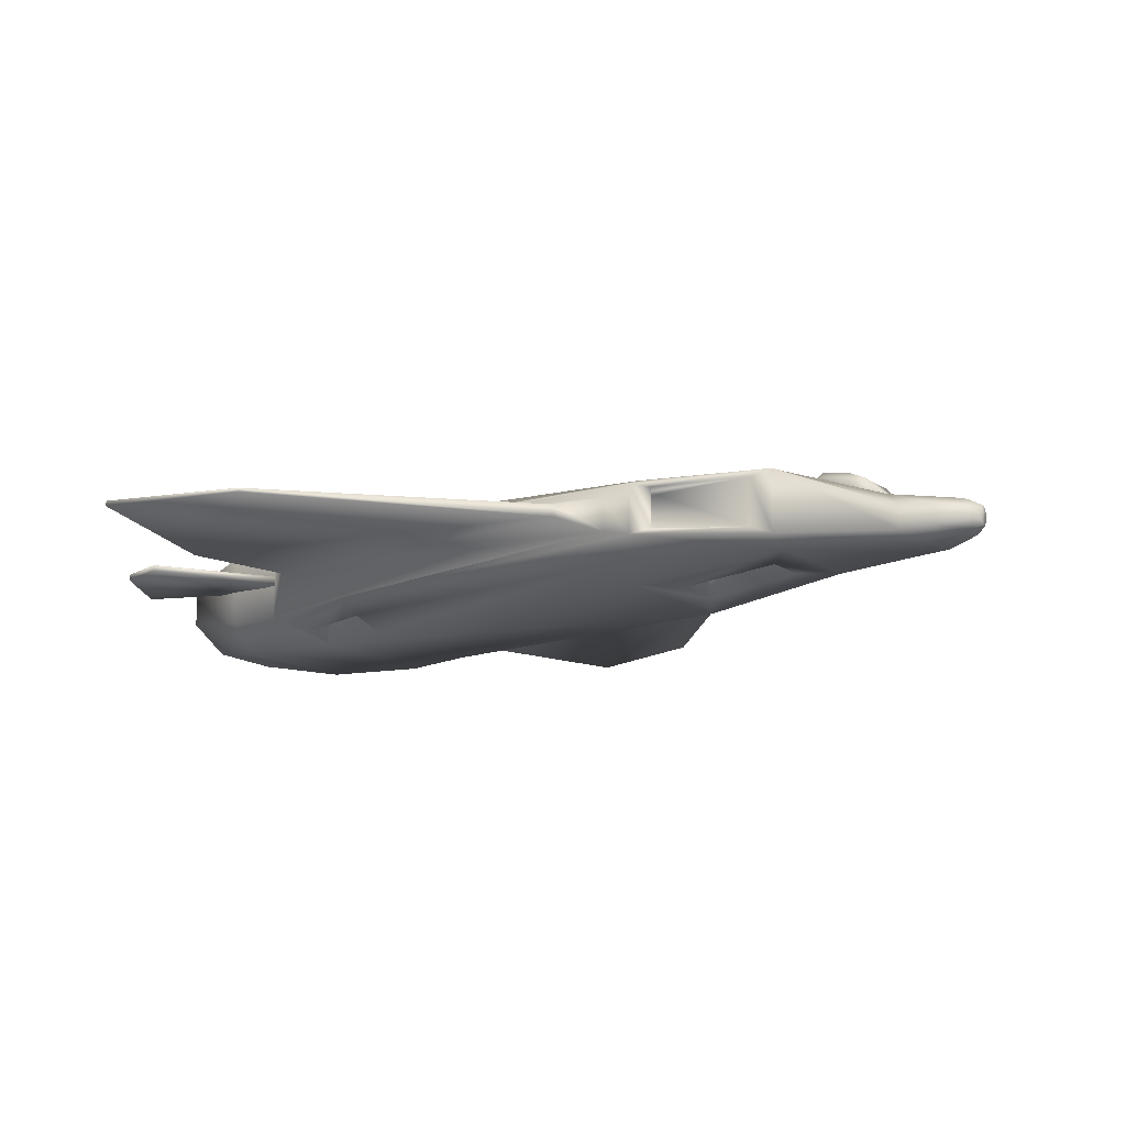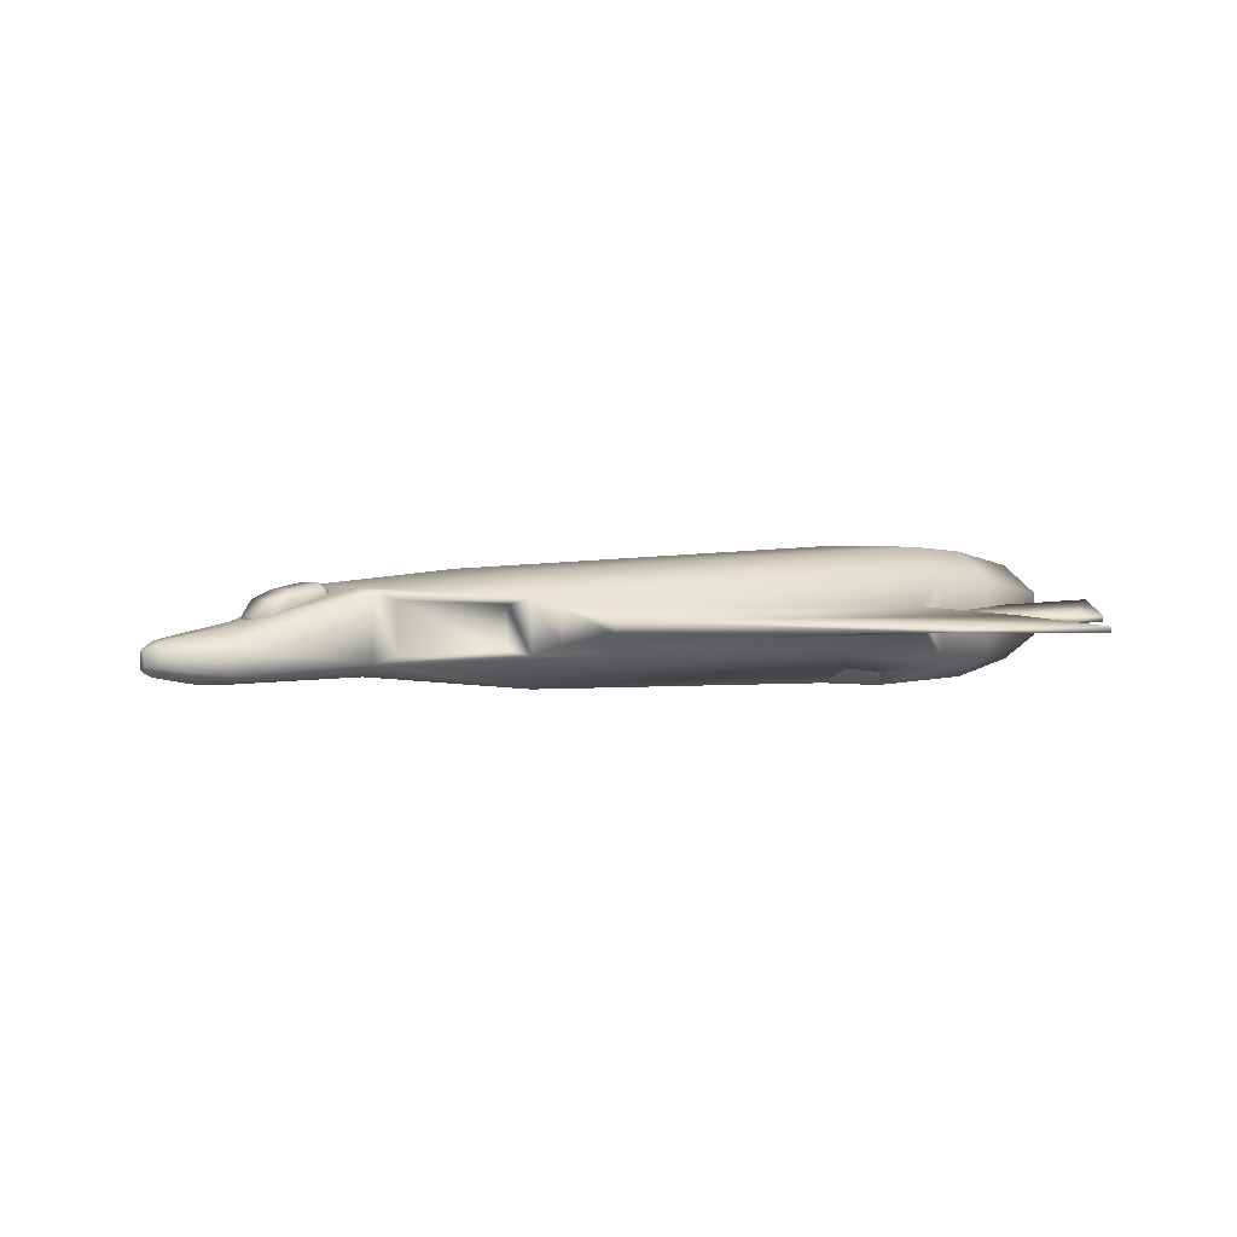
<metadata>
{"format":"obj","ext":"obj","renderer":"f3d","projection":"perspective","resolution":1024,"background":"white","views":[{"elev":-15.1,"azim":-55.2,"up":"+Y"},{"elev":2.0,"azim":58.8,"up":"+Y"}]}
</metadata>
<code>
o Hull_Cube
v -0.3434 0.08588 -1.757
v -0.1498 0.1968 -1.757
v -0.7972 0.05901 -0.7631
v -0.3392 0.3222 -1.064
v -0.2969 0.2988 -1.372
v -0.5213 0.1702 -1.372
v 0.146 0.1968 -1.757
v 0.3434 0.08369 -1.757
v 0.5213 0.168 -1.372
v 0.2931 0.2988 -1.372
v 0.3354 0.3222 -1.064
v 0.7977 0.05809 -0.7631
v 0.3434 -0.09089 -1.757
v 0.1586 -0.1968 -1.757
v 0.3056 -0.2988 -1.372
v 0.5213 -0.1751 -1.372
v 0.7978 -0.06542 -0.7631
v 0.3478 -0.3222 -0.8616
v -0.1637 -0.1968 -1.757
v -0.3434 -0.09385 -1.757
v -0.3529 -0.3222 -0.8616
v -0.7971 -0.06667 -0.7631
v -0.5213 -0.1781 -1.372
v -0.3107 -0.2988 -1.372
v -0.1724 0.2281 -1.757
v -0.398 0.09884 -1.757
v 0.398 0.09665 -1.757
v 0.1686 0.2281 -1.757
v 0.1812 -0.2281 -1.757
v 0.398 -0.1038 -1.757
v -0.398 -0.1068 -1.757
v -0.1864 -0.2281 -1.757
v -0.3434 0.08588 -1.347
v -0.1498 0.1968 -1.347
v 0.146 0.1968 -1.347
v 0.3434 0.08369 -1.347
v 0.3434 -0.09089 -1.347
v 0.1586 -0.1968 -1.347
v -0.1637 -0.1968 -1.347
v -0.3434 -0.09385 -1.347
v -0.3397 0.2267 1.005
v -0.4071 0.1154 1.665
v -0.5858 0.09421 1.243
v 0.4071 0.1134 1.665
v 0.586 0.09281 1.243
v 0.3359 0.2267 1.005
v 0.1229 -0.2693 1.137
v 0.4071 -0.1206 1.665
v 0.5861 -0.1 1.243
v -0.4071 -0.1233 1.665
v -0.5858 -0.1019 1.243
v -0.128 -0.2693 1.137
v -0.6165 0.07856 0.9997
v 0.6167 0.07706 0.9997
v 0.6167 -0.08427 0.9997
v -0.6165 -0.08631 0.9997
v -0.4067 0.1154 1.161
v -0.5855 0.09421 0.7385
v 0.4074 0.1134 1.161
v 0.5864 0.09281 0.7385
v 0.4074 -0.1206 1.161
v 0.5864 -0.1 0.7385
v -0.4067 -0.1233 1.161
v -0.5855 -0.1019 0.7385
v -0.3678 0.1487 1.757
v -0.2593 0.1631 1.757
v 0.2556 0.1631 1.757
v 0.3678 0.1465 1.757
v 0.3678 -0.1536 1.757
v 0.1006 -0.2244 1.614
v -0.1057 -0.2244 1.614
v -0.3678 -0.1565 1.757
v -0.2031 -0.08102 2.314
v -0.08746 0.01926 2.2
v 0.0841 0.01926 2.2
v 0.2026 -0.0827 2.314
v 0.2154 -0.1963 2.314
v 0.09897 -0.2357 2.314
v -0.1036 -0.2357 2.314
v -0.2158 -0.1987 2.314
v -0.05149 -0.04283 2.515
v 0.04834 -0.04281 2.515
v 0.09223 -0.235 2.404
v -0.09704 -0.235 2.404
v -0.1619 -0.08454 2.465
v 0.1615 -0.08631 2.465
v 0.169 -0.1797 2.47
v -0.1694 -0.181 2.47
v 0.562 -0.1994 -1.064
v 0.562 0.1922 -1.064
v -0.562 0.1944 -1.064
v -0.562 -0.2023 -1.064
v 0.6253 -0.1241 1.15
v 0.6253 0.1168 1.15
v -0.6251 0.1181 1.15
v -0.625 -0.1258 1.15
v -1.245 0.02627 -0.9732
v 1.246 0.02582 -0.9732
v 1.246 -0.03324 -0.9732
v -1.245 -0.03384 -0.9732
v -0.8011 0.02531 0.849
v 0.8012 0.02478 0.849
v 0.8013 -0.03216 0.849
v -0.801 -0.03288 0.849
v -2.055 0.00863 -0.7631
v 2.055 0.008448 -0.7631
v 2.056 -0.01591 -0.7631
v -2.055 -0.01616 -0.7631
v -1.874 0.005109 -0.1199
v 1.874 0.004948 -0.1199
v 1.874 -0.0124 -0.1199
v -1.874 -0.01262 -0.1199
v -0.005755 -0.08515 2.625
v -0.03889 -0.05505 2.568
v 0.003059 -0.08515 2.625
v 0.03577 -0.05506 2.568
v 0.008473 -0.1773 2.625
v 0.04567 -0.2051 2.565
v -0.01129 -0.1773 2.625
v -0.04953 -0.2051 2.565
v -0.02174 -0.1069 2.625
v -0.07587 -0.09898 2.589
v 0.0214 -0.1089 2.625
v 0.07565 -0.1008 2.589
v 0.02437 -0.1537 2.625
v 0.07987 -0.1618 2.59
v -0.02488 -0.155 2.625
v -0.08024 -0.1628 2.59
v 0.268 -0.2108 1.757
v 0.3483 -0.2828 0.9938
v -0.3534 -0.2828 0.9938
v -0.2731 -0.2108 1.757
v 0.1229 -0.02813 1.115
v -0.128 -0.02813 1.115
v 0.1006 0.01677 1.591
v -0.1057 0.01677 1.591
v 0.4549 -0.2608 -0.8616
v 0.4868 -0.2034 1.072
v 0.5937 -0.1617 -0.5473
v 0.348 -0.3025 -0.5435
v 0.4709 -0.2321 -0.5864
v -0.4575 -0.2622 -0.8616
v -0.4892 -0.2043 1.072
v -0.5935 -0.1641 -0.5473
v -0.3532 -0.3025 -0.5435
v -0.4733 -0.2333 -0.5864
v 0.3479 -0.06528 -0.8785
v -0.3528 -0.06528 -0.8785
v 0.455 -0.003881 -0.8785
v 0.3481 -0.0456 -0.5603
v 0.4709 0.02478 -0.6032
v -0.4574 -0.005346 -0.8785
v -0.3531 -0.0456 -0.5603
v -0.4733 0.02361 -0.6032
f 90 89 16 9
f 22 56 104 100
f 9 16 30 27
f 141 137 89 139
f 4 11 10 5
f 15 24 32 29
f 5 10 28 25
f 18 21 24 15
f 92 91 6 23
f 19 20 40 39
f 4 5 6 91
f 26 6 5 25
f 11 4 41 46
f 91 95 41 4
f 10 11 90 9
f 9 27 28 10
f 55 17 99 103
f 94 90 11 46
f 16 89 137 18 15
f 15 29 30 16
f 21 18 140 130 131 145
f 26 31 23 6
f 92 23 24 21 142
f 23 31 32 24
f 18 21 148 147
f 2 1 26 25
f 8 7 28 27
f 7 2 25 28
f 14 13 30 29
f 13 8 27 30
f 20 19 32 31
f 1 20 31 26
f 19 14 29 32
f 39 40 33 34 35 36 37 38
f 13 14 38 37
f 7 8 36 35
f 20 1 33 40
f 8 13 37 36
f 2 7 35 34
f 1 2 34 33
f 14 19 39 38
f 65 66 41 95
f 67 68 94 46
f 46 41 66 67
f 69 129 130 138 93
f 51 50 63 64
f 132 72 96 143 131
f 70 71 136 135
f 43 51 64 58
f 81 82 75 74
f 43 42 65 95
f 44 45 94 68
f 49 48 69 93
f 45 49 93 94
f 48 44 68 69
f 50 51 96 72
f 42 50 72 65
f 51 43 95 96
f 62 60 59 61
f 63 57 58 64
f 49 45 60 62
f 45 44 59 60
f 50 42 57 63
f 44 48 61 59
f 48 49 62 61
f 42 43 58 57
f 73 74 66 65
f 75 76 68 67
f 74 75 67 66
f 77 78 129 69
f 76 77 69 68
f 79 80 72 132
f 78 79 132 129
f 80 73 65 72
f 116 124 86 82
f 87 83 78 77
f 82 86 76 75
f 83 84 79 78
f 88 85 73 80
f 84 88 80 79
f 86 87 77 76
f 114 116 82 81
f 126 118 83 87
f 117 125 123 115 113 121 127 119
f 118 120 84 83
f 128 122 85 88
f 120 128 88 84
f 124 126 87 86
f 85 81 74 73
f 12 17 89 90
f 22 3 91 92
f 55 54 94 93
f 53 56 96 95
f 3 53 95 91
f 56 22 92 144 96
f 54 12 90 94
f 17 55 93 139 89
f 99 98 106 107
f 102 103 111 110
f 56 53 101 104
f 3 22 100 97
f 12 54 102 98
f 53 3 97 101
f 54 55 103 102
f 17 12 98 99
f 112 109 105 108
f 107 106 110 111
f 103 99 107 111
f 100 104 112 108
f 104 101 109 112
f 97 100 108 105
f 98 102 110 106
f 101 97 105 109
f 121 113 114 122
f 115 123 124 116
f 113 115 116 114
f 125 117 118 126
f 123 125 126 124
f 119 127 128 120
f 117 119 120 118
f 127 121 122 128
f 122 114 81 85
f 70 47 130 129
f 52 71 132 131
f 71 70 129 132
f 47 52 131 130
f 135 136 134 133
f 47 70 135 133
f 52 47 133 134
f 71 52 134 136
f 138 141 139 93
f 130 140 141 138
f 142 21 148 152
f 143 146 145 131
f 96 144 146 143
f 144 92 142 146
f 154 152 148 153
f 150 147 149 151
f 140 18 147 150
f 146 142 152 154
f 141 140 150 151
f 145 146 154 153
f 21 145 153 148
f 18 137 149 147
f 137 141 151 149
o LeftEngine_Cylinder
v 0.3118 -0.003589 -1.347
v 0.2347 -0.003589 -1.64
v 0.3089 0.02471 -1.347
v 0.2334 0.009956 -1.64
v 0.3004 0.05193 -1.347
v 0.2293 0.023 -1.64
v 0.2867 0.07701 -1.347
v 0.2227 0.03503 -1.64
v 0.2681 0.09899 -1.347
v 0.2138 0.04562 -1.64
v 0.2456 0.117 -1.347
v 0.2029 0.05432 -1.64
v 0.2198 0.1304 -1.347
v 0.1904 0.0608 -1.64
v 0.1918 0.1387 -1.347
v 0.1769 0.06481 -1.64
v 0.1628 0.1415 -1.347
v 0.1628 0.06616 -1.64
v 0.1337 0.1387 -1.347
v 0.1487 0.06481 -1.64
v 0.1058 0.1304 -1.347
v 0.1351 0.0608 -1.64
v 0.08 0.117 -1.347
v 0.1227 0.05432 -1.64
v 0.05742 0.09899 -1.347
v 0.1118 0.04562 -1.64
v 0.03889 0.07701 -1.347
v 0.1029 0.03503 -1.64
v 0.02513 0.05193 -1.347
v 0.09626 0.023 -1.64
v 0.01665 0.02471 -1.347
v 0.09219 0.009956 -1.64
v 0.01378 -0.003589 -1.347
v 0.09082 -0.003589 -1.64
v 0.01665 -0.03189 -1.347
v 0.09219 -0.01713 -1.64
v 0.02513 -0.0591 -1.347
v 0.09626 -0.03017 -1.64
v 0.03889 -0.08418 -1.347
v 0.1029 -0.04221 -1.64
v 0.05742 -0.1062 -1.347
v 0.1118 -0.05279 -1.64
v 0.08 -0.1242 -1.347
v 0.1227 -0.0615 -1.64
v 0.1058 -0.1376 -1.347
v 0.1351 -0.06798 -1.64
v 0.1337 -0.1459 -1.347
v 0.1487 -0.07198 -1.64
v 0.1628 -0.1487 -1.347
v 0.1628 -0.07333 -1.64
v 0.1918 -0.1459 -1.347
v 0.1769 -0.07198 -1.64
v 0.2198 -0.1376 -1.347
v 0.1904 -0.06798 -1.64
v 0.2456 -0.1242 -1.347
v 0.2029 -0.0615 -1.64
v 0.2681 -0.1062 -1.347
v 0.2138 -0.05279 -1.64
v 0.2867 -0.08418 -1.347
v 0.2227 -0.04221 -1.64
v 0.3004 -0.0591 -1.347
v 0.2293 -0.03017 -1.64
v 0.3089 -0.03189 -1.347
v 0.2334 -0.01713 -1.64
v 0.2453 0.01239 -1.64
v 0.2469 -0.003589 -1.64
v 0.2405 0.02775 -1.64
v 0.2327 0.04192 -1.64
v 0.2223 0.05433 -1.64
v 0.2095 0.06451 -1.64
v 0.195 0.07208 -1.64
v 0.1792 0.07674 -1.64
v 0.1628 0.07832 -1.64
v 0.1464 0.07674 -1.64
v 0.1306 0.07208 -1.64
v 0.116 0.06451 -1.64
v 0.1033 0.05433 -1.64
v 0.09283 0.04192 -1.64
v 0.08506 0.02775 -1.64
v 0.08027 0.01239 -1.64
v 0.07866 -0.003589 -1.64
v 0.08027 -0.01957 -1.64
v 0.08506 -0.03493 -1.64
v 0.09283 -0.04909 -1.64
v 0.1033 -0.0615 -1.64
v 0.116 -0.07169 -1.64
v 0.1306 -0.07926 -1.64
v 0.1464 -0.08392 -1.64
v 0.1628 -0.0855 -1.64
v 0.1792 -0.08392 -1.64
v 0.195 -0.07926 -1.64
v 0.2095 -0.07169 -1.64
v 0.2223 -0.0615 -1.64
v 0.2327 -0.04909 -1.64
v 0.2405 -0.03493 -1.64
v 0.2453 -0.01957 -1.64
v 0.2347 -0.003589 -1.477
v 0.2334 0.009956 -1.477
v 0.2293 0.023 -1.477
v 0.2227 0.03503 -1.477
v 0.2138 0.04562 -1.477
v 0.2029 0.05432 -1.477
v 0.1904 0.0608 -1.477
v 0.1769 0.06481 -1.477
v 0.1628 0.06616 -1.477
v 0.1487 0.06481 -1.477
v 0.1351 0.0608 -1.477
v 0.1227 0.05432 -1.477
v 0.1118 0.04562 -1.477
v 0.1029 0.03503 -1.477
v 0.09626 0.023 -1.477
v 0.09219 0.009956 -1.477
v 0.09082 -0.003589 -1.477
v 0.09219 -0.01713 -1.477
v 0.09626 -0.03017 -1.477
v 0.1029 -0.04221 -1.477
v 0.1118 -0.05279 -1.477
v 0.1227 -0.0615 -1.477
v 0.1351 -0.06798 -1.477
v 0.1487 -0.07198 -1.477
v 0.1628 -0.07333 -1.477
v 0.1769 -0.07198 -1.477
v 0.1904 -0.06798 -1.477
v 0.2029 -0.0615 -1.477
v 0.2138 -0.05279 -1.477
v 0.2227 -0.04221 -1.477
v 0.2293 -0.03017 -1.477
v 0.2334 -0.01713 -1.477
f 155 220 219 157
f 157 219 221 159
f 159 221 222 161
f 161 222 223 163
f 163 223 224 165
f 165 224 225 167
f 167 225 226 169
f 169 226 227 171
f 171 227 228 173
f 173 228 229 175
f 175 229 230 177
f 177 230 231 179
f 179 231 232 181
f 181 232 233 183
f 183 233 234 185
f 185 234 235 187
f 187 235 236 189
f 189 236 237 191
f 191 237 238 193
f 193 238 239 195
f 195 239 240 197
f 197 240 241 199
f 199 241 242 201
f 201 242 243 203
f 203 243 244 205
f 205 244 245 207
f 207 245 246 209
f 209 246 247 211
f 211 247 248 213
f 213 248 249 215
f 206 204 275 276
f 215 249 250 217
f 217 250 220 155
f 155 157 159 161 163 165 167 169 171 173 175 177 179 181 183 185 187 189 191 193 195 197 199 201 203 205 207 209 211 213 215 217
f 156 158 219 220
f 158 160 221 219
f 160 162 222 221
f 162 164 223 222
f 164 166 224 223
f 166 168 225 224
f 168 170 226 225
f 170 172 227 226
f 172 174 228 227
f 174 176 229 228
f 176 178 230 229
f 178 180 231 230
f 180 182 232 231
f 182 184 233 232
f 184 186 234 233
f 186 188 235 234
f 188 190 236 235
f 190 192 237 236
f 192 194 238 237
f 194 196 239 238
f 196 198 240 239
f 198 200 241 240
f 200 202 242 241
f 202 204 243 242
f 204 206 244 243
f 206 208 245 244
f 208 210 246 245
f 210 212 247 246
f 212 214 248 247
f 214 216 249 248
f 216 218 250 249
f 218 156 220 250
f 252 251 282 281 280 279 278 277 276 275 274 273 272 271 270 269 268 267 266 265 264 263 262 261 260 259 258 257 256 255 254 253
f 180 178 262 263
f 208 206 276 277
f 182 180 263 264
f 210 208 277 278
f 184 182 264 265
f 158 156 251 252
f 212 210 278 279
f 186 184 265 266
f 160 158 252 253
f 214 212 279 280
f 188 186 266 267
f 162 160 253 254
f 216 214 280 281
f 190 188 267 268
f 164 162 254 255
f 218 216 281 282
f 192 190 268 269
f 166 164 255 256
f 156 218 282 251
f 194 192 269 270
f 168 166 256 257
f 196 194 270 271
f 170 168 257 258
f 198 196 271 272
f 172 170 258 259
f 200 198 272 273
f 174 172 259 260
f 202 200 273 274
f 176 174 260 261
f 204 202 274 275
f 178 176 261 262
o Window_Cube.001
v -0.1209 0.07854 1.852
v -0.08202 0.08676 1.814
v -0.08202 0.04055 1.844
v -0.1209 0.1431 1.866
v -0.08202 0.1811 1.875
v -0.08202 0.1511 1.828
v 0.08768 0.03712 1.843
v 0.08768 0.08676 1.814
v 0.1265 0.07523 1.852
v 0.08768 0.1811 1.875
v 0.1265 0.1431 1.866
v 0.08768 0.1511 1.828
v -0.1209 0.03534 2.052
v -0.0823 -0.01479 2.078
v -0.1006 -0.01963 2.142
v -0.1209 0.1107 2.022
v -0.1084 0.1118 2.093
v -0.08202 0.1524 2.012
v 0.1265 0.01104 2.056
v 0.1076 -0.0348 2.141
v 0.08794 -0.03282 2.081
v 0.1265 0.1109 2.021
v 0.08768 0.1524 2.012
v 0.1141 0.1118 2.093
v -0.06089 -0.008726 2.156
v -0.04004 0.003334 2.166
v -0.04004 0.02345 2.171
v -0.05529 0.04225 2.164
v 0.04559 0.003334 2.166
v 0.06562 -0.01326 2.157
v 0.06066 0.04189 2.164
v 0.04559 0.02345 2.171
f 297 302 312 307
f 285 289 303 296
f 291 293 304 301
f 284 288 294 290
f 306 299 310 313
f 313 312 302 306
f 311 314 309 308
f 292 287 300 305
f 283 284 285
f 286 287 288
f 289 290 291
f 292 293 294
f 295 296 297
f 298 299 300
f 301 302 303
f 304 305 306
f 288 284 283 286
f 289 285 284 290
f 287 292 294 288
f 293 291 290 294
f 298 295 297 299
f 301 304 306 302
f 296 303 302 297
f 305 300 299 306
f 295 283 285 296
f 291 301 303 289
f 300 287 286 298
f 304 293 292 305
f 295 298 286 283
f 308 309 310 307
f 314 311 312 313
f 311 308 307 312
f 309 314 313 310
f 307 310 299 297
o RightSteering_Cube.002
v -0.5626 0.02556 -1.933
v -1.045 -0.02032 -1.615
v -0.5626 0.06756 -1.933
v -1.045 0.007837 -1.615
v -0.3663 -0.03154 -0.9297
v -1.113 -0.02032 -1.38
v -0.3663 0.01906 -0.9297
v -1.113 0.007837 -1.38
f 315 316 318 317
f 317 318 322 321
f 321 322 320 319
f 319 320 316 315
f 317 321 319 315
f 322 318 316 320
o LeftSteering_Cube.003
v 0.5681 0.02556 -1.933
v 1.05 -0.02032 -1.615
v 0.5681 0.06756 -1.933
v 1.05 0.007837 -1.615
v 0.3719 -0.03154 -0.9297
v 1.118 -0.02032 -1.38
v 0.3719 0.01906 -0.9297
v 1.118 0.007837 -1.38
f 323 325 326 324
f 325 329 330 326
f 329 327 328 330
f 327 323 324 328
f 325 323 327 329
f 330 328 324 326
o LeftEngine.001_Cylinder.002
v -0.01491 -0.001129 -1.349
v -0.09195 -0.001129 -1.642
v -0.01777 0.02717 -1.349
v -0.09332 0.01242 -1.642
v -0.02625 0.05439 -1.349
v -0.09738 0.02545 -1.642
v -0.04002 0.07947 -1.349
v -0.104 0.03749 -1.642
v -0.05855 0.1014 -1.349
v -0.1129 0.04807 -1.642
v -0.08113 0.1195 -1.349
v -0.1238 0.05678 -1.642
v -0.1069 0.1329 -1.349
v -0.1363 0.06326 -1.642
v -0.1348 0.1412 -1.349
v -0.1498 0.06726 -1.642
v -0.1639 0.1439 -1.349
v -0.1639 0.06862 -1.642
v -0.193 0.1412 -1.349
v -0.178 0.06726 -1.642
v -0.2209 0.1329 -1.349
v -0.1915 0.06326 -1.642
v -0.2467 0.1195 -1.349
v -0.204 0.05678 -1.642
v -0.2693 0.1014 -1.349
v -0.2149 0.04807 -1.642
v -0.2878 0.07947 -1.349
v -0.2238 0.03749 -1.642
v -0.3016 0.05439 -1.349
v -0.2304 0.02545 -1.642
v -0.31 0.02717 -1.349
v -0.2345 0.01242 -1.642
v -0.3129 -0.001129 -1.349
v -0.2359 -0.001129 -1.642
v -0.31 -0.02943 -1.349
v -0.2345 -0.01467 -1.642
v -0.3016 -0.05665 -1.349
v -0.2304 -0.02771 -1.642
v -0.2878 -0.08173 -1.349
v -0.2238 -0.03975 -1.642
v -0.2693 -0.1037 -1.349
v -0.2149 -0.05033 -1.642
v -0.2467 -0.1217 -1.349
v -0.204 -0.05904 -1.642
v -0.2209 -0.1352 -1.349
v -0.1915 -0.06552 -1.642
v -0.193 -0.1434 -1.349
v -0.178 -0.06952 -1.642
v -0.1639 -0.1462 -1.349
v -0.1639 -0.07087 -1.642
v -0.1348 -0.1434 -1.349
v -0.1498 -0.06952 -1.642
v -0.1069 -0.1352 -1.349
v -0.1363 -0.06552 -1.642
v -0.08113 -0.1217 -1.349
v -0.1238 -0.05904 -1.642
v -0.05855 -0.1037 -1.349
v -0.1129 -0.05033 -1.642
v -0.04002 -0.08173 -1.349
v -0.104 -0.03975 -1.642
v -0.02625 -0.05665 -1.349
v -0.09738 -0.02771 -1.642
v -0.01777 -0.02943 -1.349
v -0.09332 -0.01467 -1.642
v -0.0814 0.01485 -1.642
v -0.07978 -0.001129 -1.642
v -0.08618 0.03021 -1.642
v -0.09396 0.04437 -1.642
v -0.1044 0.05679 -1.642
v -0.1172 0.06697 -1.642
v -0.1317 0.07454 -1.642
v -0.1475 0.0792 -1.642
v -0.1639 0.08078 -1.642
v -0.1803 0.0792 -1.642
v -0.1961 0.07454 -1.642
v -0.2106 0.06697 -1.642
v -0.2234 0.05679 -1.642
v -0.2339 0.04437 -1.642
v -0.2416 0.03021 -1.642
v -0.2464 0.01485 -1.642
v -0.248 -0.001129 -1.642
v -0.2464 -0.01711 -1.642
v -0.2416 -0.03247 -1.642
v -0.2339 -0.04663 -1.642
v -0.2234 -0.05905 -1.642
v -0.2106 -0.06923 -1.642
v -0.1961 -0.0768 -1.642
v -0.1803 -0.08146 -1.642
v -0.1639 -0.08303 -1.642
v -0.1475 -0.08146 -1.642
v -0.1317 -0.0768 -1.642
v -0.1172 -0.06923 -1.642
v -0.1044 -0.05905 -1.642
v -0.09396 -0.04663 -1.642
v -0.08618 -0.03247 -1.642
v -0.0814 -0.01711 -1.642
v -0.09195 -0.001129 -1.479
v -0.09332 0.01242 -1.479
v -0.09738 0.02545 -1.479
v -0.104 0.03749 -1.479
v -0.1129 0.04807 -1.479
v -0.1238 0.05678 -1.479
v -0.1363 0.06326 -1.479
v -0.1498 0.06726 -1.479
v -0.1639 0.06862 -1.479
v -0.178 0.06726 -1.479
v -0.1915 0.06326 -1.479
v -0.204 0.05678 -1.479
v -0.2149 0.04807 -1.479
v -0.2238 0.03749 -1.479
v -0.2304 0.02545 -1.479
v -0.2345 0.01242 -1.479
v -0.2359 -0.001129 -1.479
v -0.2345 -0.01467 -1.479
v -0.2304 -0.02771 -1.479
v -0.2238 -0.03975 -1.479
v -0.2149 -0.05033 -1.479
v -0.204 -0.05904 -1.479
v -0.1915 -0.06552 -1.479
v -0.178 -0.06952 -1.479
v -0.1639 -0.07087 -1.479
v -0.1498 -0.06952 -1.479
v -0.1363 -0.06552 -1.479
v -0.1238 -0.05904 -1.479
v -0.1129 -0.05033 -1.479
v -0.104 -0.03975 -1.479
v -0.09738 -0.02771 -1.479
v -0.09332 -0.01467 -1.479
f 331 396 395 333
f 333 395 397 335
f 335 397 398 337
f 337 398 399 339
f 339 399 400 341
f 341 400 401 343
f 343 401 402 345
f 345 402 403 347
f 347 403 404 349
f 349 404 405 351
f 351 405 406 353
f 353 406 407 355
f 355 407 408 357
f 357 408 409 359
f 359 409 410 361
f 361 410 411 363
f 363 411 412 365
f 365 412 413 367
f 367 413 414 369
f 369 414 415 371
f 371 415 416 373
f 373 416 417 375
f 375 417 418 377
f 377 418 419 379
f 379 419 420 381
f 381 420 421 383
f 383 421 422 385
f 385 422 423 387
f 387 423 424 389
f 389 424 425 391
f 382 380 451 452
f 391 425 426 393
f 393 426 396 331
f 331 333 335 337 339 341 343 345 347 349 351 353 355 357 359 361 363 365 367 369 371 373 375 377 379 381 383 385 387 389 391 393
f 332 334 395 396
f 334 336 397 395
f 336 338 398 397
f 338 340 399 398
f 340 342 400 399
f 342 344 401 400
f 344 346 402 401
f 346 348 403 402
f 348 350 404 403
f 350 352 405 404
f 352 354 406 405
f 354 356 407 406
f 356 358 408 407
f 358 360 409 408
f 360 362 410 409
f 362 364 411 410
f 364 366 412 411
f 366 368 413 412
f 368 370 414 413
f 370 372 415 414
f 372 374 416 415
f 374 376 417 416
f 376 378 418 417
f 378 380 419 418
f 380 382 420 419
f 382 384 421 420
f 384 386 422 421
f 386 388 423 422
f 388 390 424 423
f 390 392 425 424
f 392 394 426 425
f 394 332 396 426
f 428 427 458 457 456 455 454 453 452 451 450 449 448 447 446 445 444 443 442 441 440 439 438 437 436 435 434 433 432 431 430 429
f 356 354 438 439
f 384 382 452 453
f 358 356 439 440
f 386 384 453 454
f 360 358 440 441
f 334 332 427 428
f 388 386 454 455
f 362 360 441 442
f 336 334 428 429
f 390 388 455 456
f 364 362 442 443
f 338 336 429 430
f 392 390 456 457
f 366 364 443 444
f 340 338 430 431
f 394 392 457 458
f 368 366 444 445
f 342 340 431 432
f 332 394 458 427
f 370 368 445 446
f 344 342 432 433
f 372 370 446 447
f 346 344 433 434
f 374 372 447 448
f 348 346 434 435
f 376 374 448 449
f 350 348 435 436
f 378 376 449 450
f 352 350 436 437
f 380 378 450 451
f 354 352 437 438

</code>
